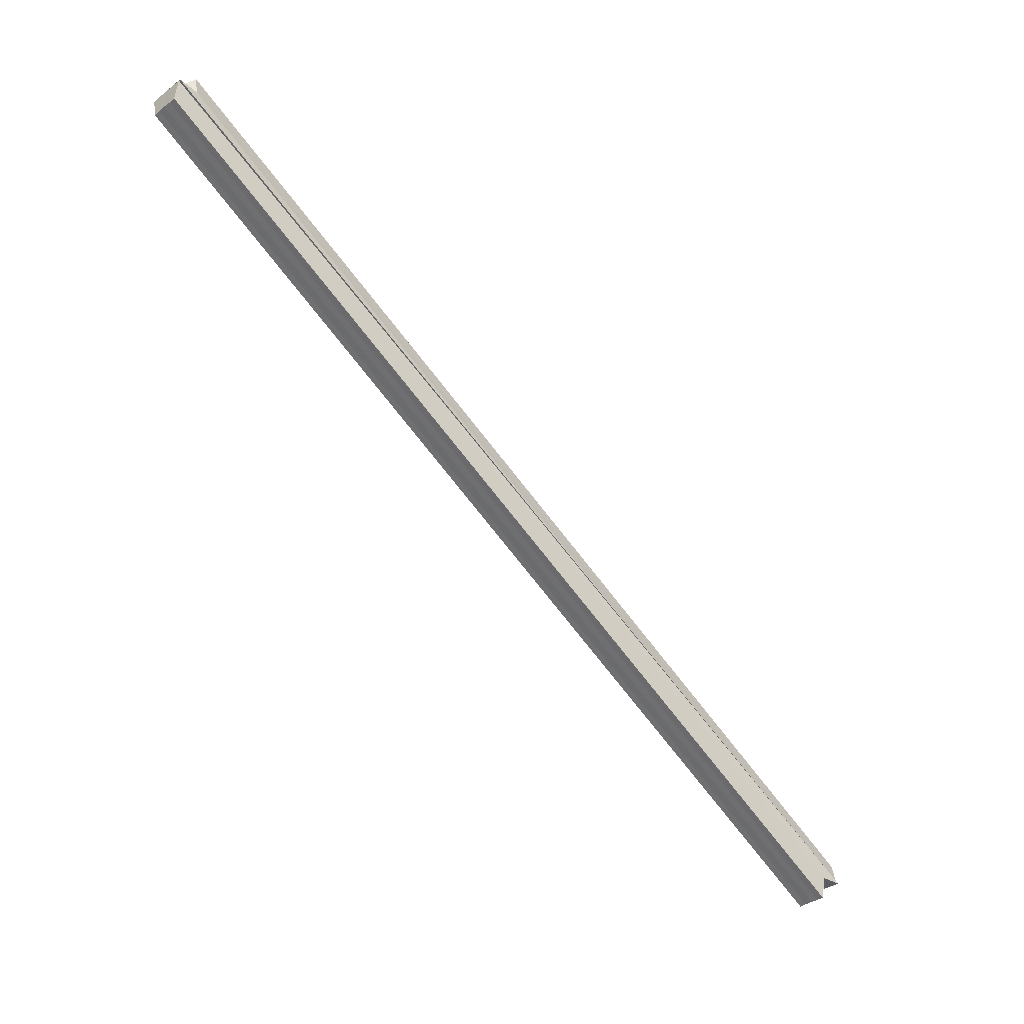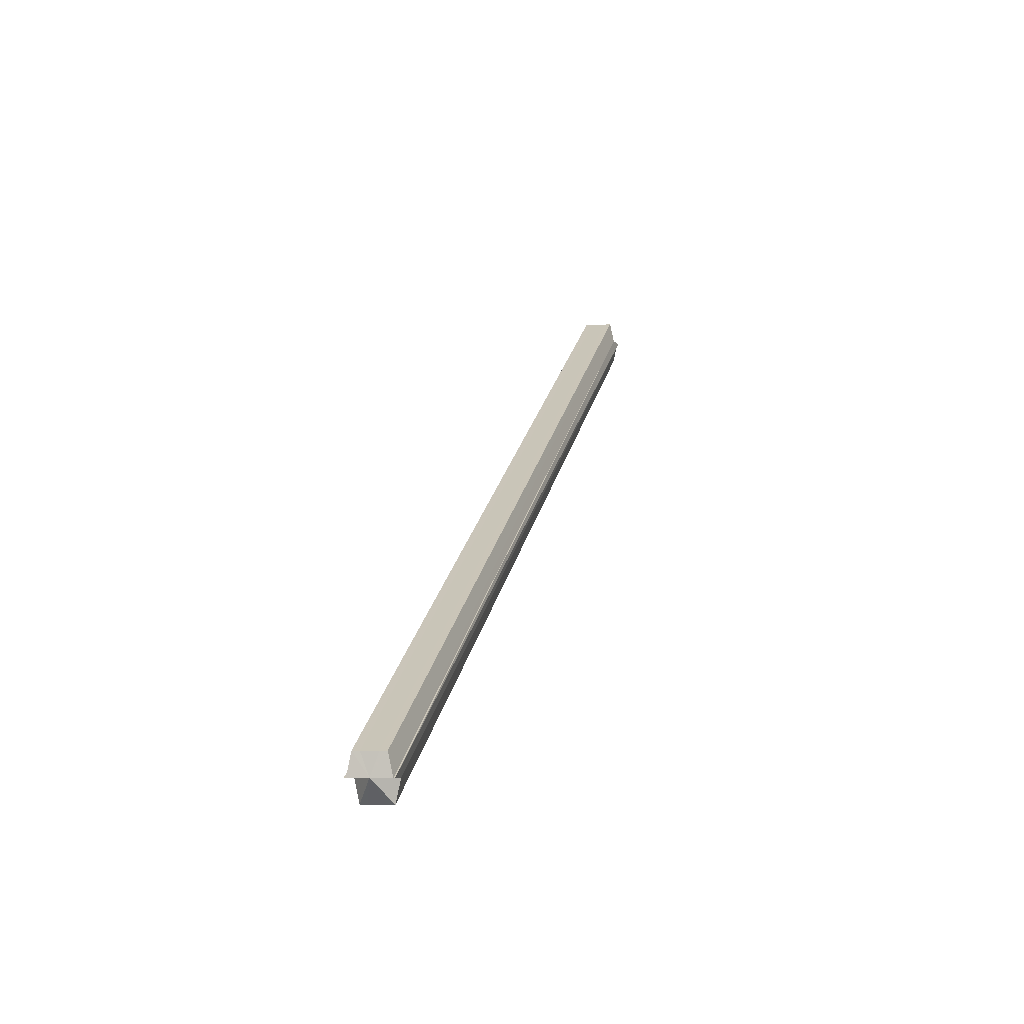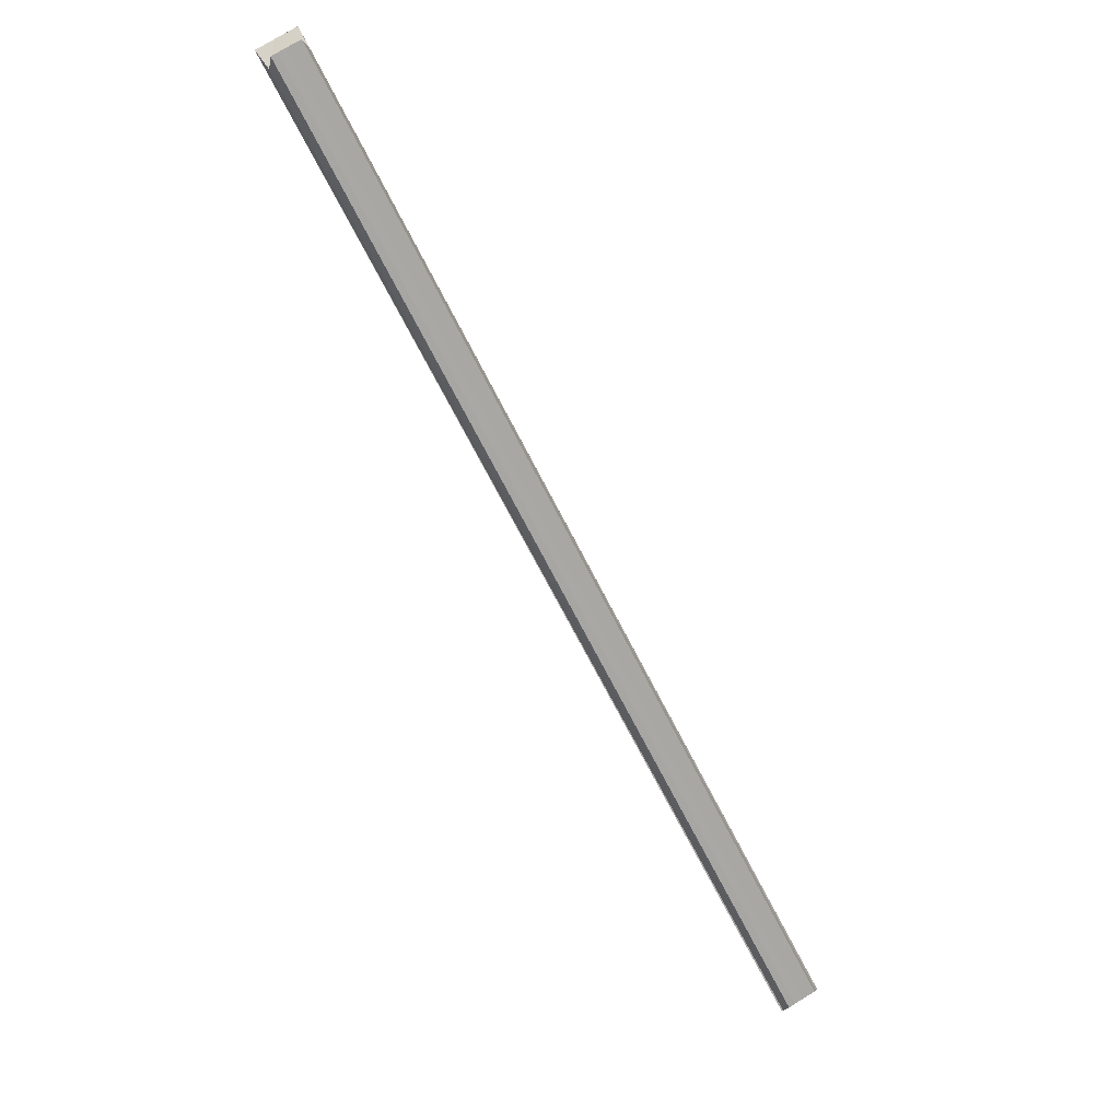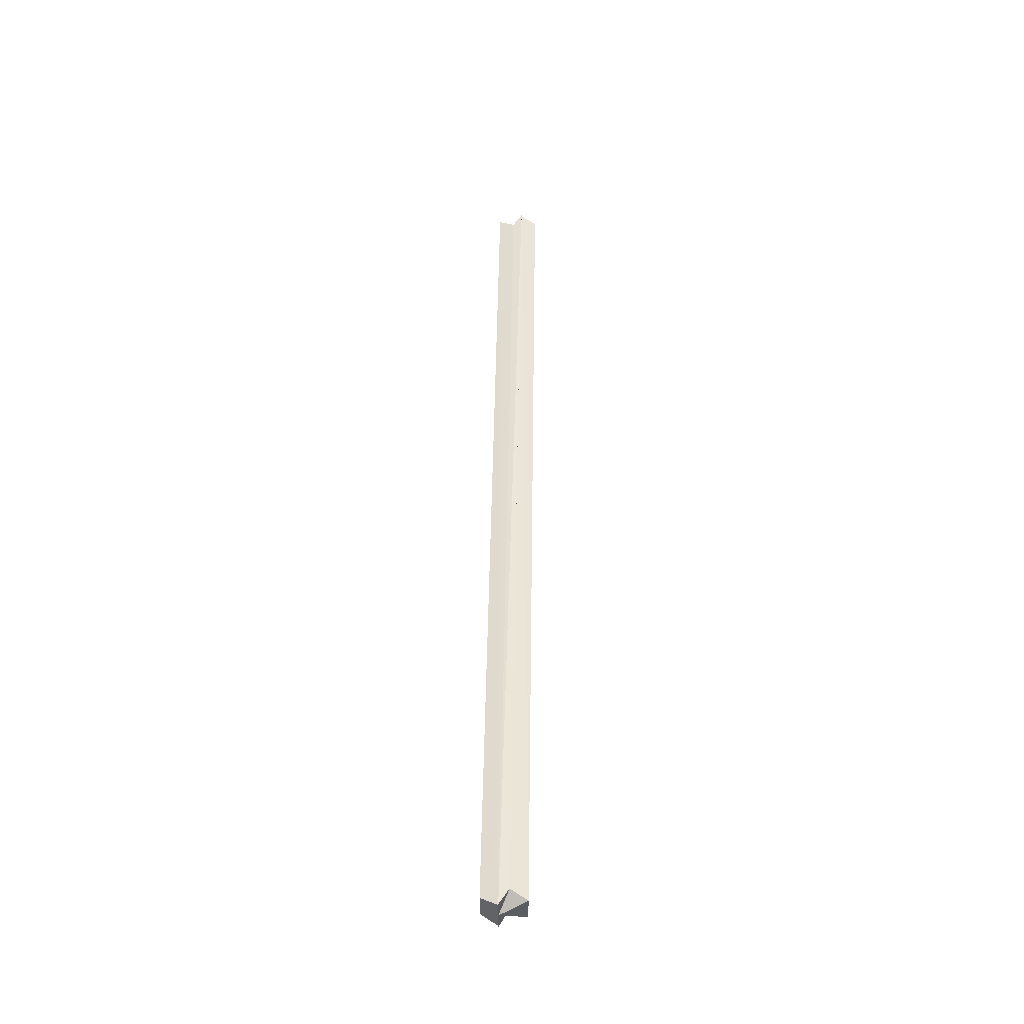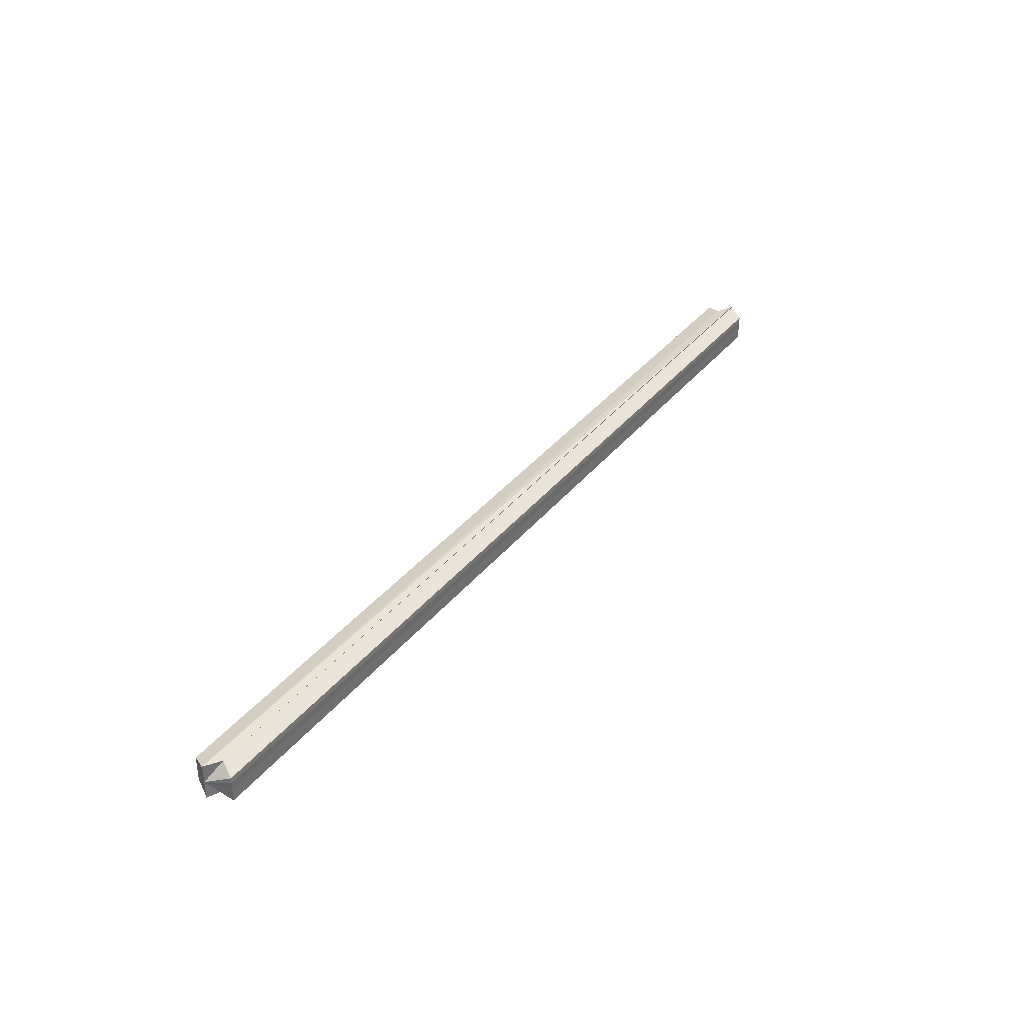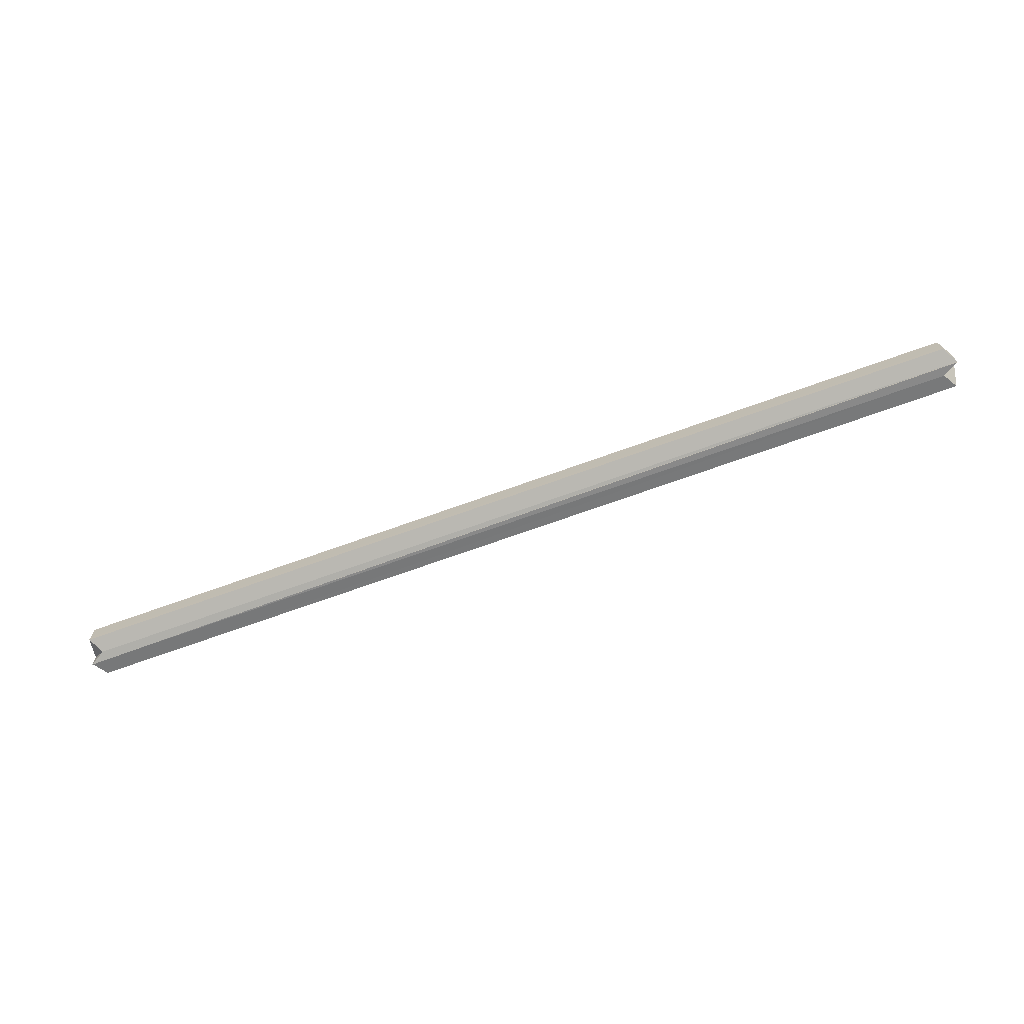
<metadata>
{"format":"obj","ext":"obj","renderer":"f3d","projection":"perspective","resolution":1024,"background":"white","views":[{"elev":-35.3,"azim":135.5,"up":"+Y"},{"elev":-6.9,"azim":-76.1,"up":"+Y"},{"elev":78.3,"azim":-121.2,"up":"+Y"},{"elev":46.9,"azim":-59.0,"up":"+Z"},{"elev":36.3,"azim":153.6,"up":"+Z"},{"elev":-70.4,"azim":-130.0,"up":"+Z"}]}
</metadata>
<code>
o 1923
v 2163 1872 8.73
v 2163 1872 8.734
v 2163 1872 8.73
v 2163 1872 8.734
v 2163 1872 8.737
v 2163 1872 8.73
v 2163 1872 8.737
v 2163 1872 8.737
v 2163 1872 8.739
v 2163 1872 8.73
v 2163 1872 8.73
v 2163 1872 8.739
v 2163 1872 8.739
v 2163 1872 8.739
v 2163 1872 8.72
v 2163 1872 8.721
v 2163 1872 8.74
v 2163 1872 8.739
v 2163 1872 8.721
v 2163 1872 8.72
v 2163 1872 8.73
v 2163 1872 8.739
v 2163 1872 8.721
v 2163 1872 8.721
v 2163 1872 8.723
v 2163 1872 8.74
v 2163 1872 8.74
v 2163 1872 8.739
v 2163 1872 8.74
v 2163 1872 8.73
v 2163 1872 8.739
v 2163 1872 8.721
v 2163 1872 8.723
v 2163 1872 8.723
v 2163 1872 8.739
v 2163 1872 8.737
v 2163 1872 8.721
v 2163 1872 8.723
v 2163 1872 8.721
v 2163 1872 8.723
v 2163 1872 8.72
v 2163 1872 8.721
v 2163 1872 8.726
v 2163 1872 8.726
v 2163 1872 8.739
v 2163 1872 8.737
v 2163 1872 8.723
v 2163 1872 8.721
v 2163 1872 8.72
v 2163 1872 8.72
v 2163 1872 8.726
v 2163 1872 8.726
v 2163 1872 8.723
v 2163 1872 8.721
v 2163 1872 8.723
v 2163 1872 8.721
v 2163 1872 8.73
v 2163 1872 8.734
v 2163 1872 8.737
v 2163 1872 8.73
v 2163 1872 8.734
v 2163 1872 8.737
v 2163 1872 8.739
v 2163 1872 8.737
v 2163 1872 8.739
v 2163 1872 8.739
v 2163 1872 8.74
v 2163 1872 8.739
v 2163 1872 8.73
v 2163 1872 8.739
v 2163 1872 8.72
v 2163 1872 8.721
f 1 2 3
f 3 2 4
f 2 5 4
f 6 5 2
f 6 2 1
f 4 5 7
f 8 9 7
f 10 3 4
f 10 4 7
f 11 7 12
f 7 13 14
f 11 15 16
f 13 17 18
f 19 20 15
f 21 22 17
f 23 20 24
f 21 23 25
f 26 22 27
f 28 26 29
f 30 31 27
f 30 32 33
f 10 34 24
f 10 35 36
f 37 38 33
f 39 40 37
f 41 39 42
f 38 43 33
f 6 43 38
f 33 43 44
f 10 33 44
f 43 1 44
f 6 1 43
f 44 1 3
f 10 44 3
f 6 45 46
f 6 47 48
f 49 48 50
f 6 25 51
f 51 25 52
f 52 25 53
f 25 54 53
f 10 52 53
f 55 54 56
f 10 57 52
f 57 51 52
f 10 58 57
f 10 59 58
f 60 51 57
f 58 60 57
f 6 51 60
f 59 61 58
f 61 60 58
f 6 60 61
f 62 61 59
f 6 61 62
f 63 62 64
f 65 62 66
f 67 68 66
f 69 62 70
f 69 71 72

</code>
